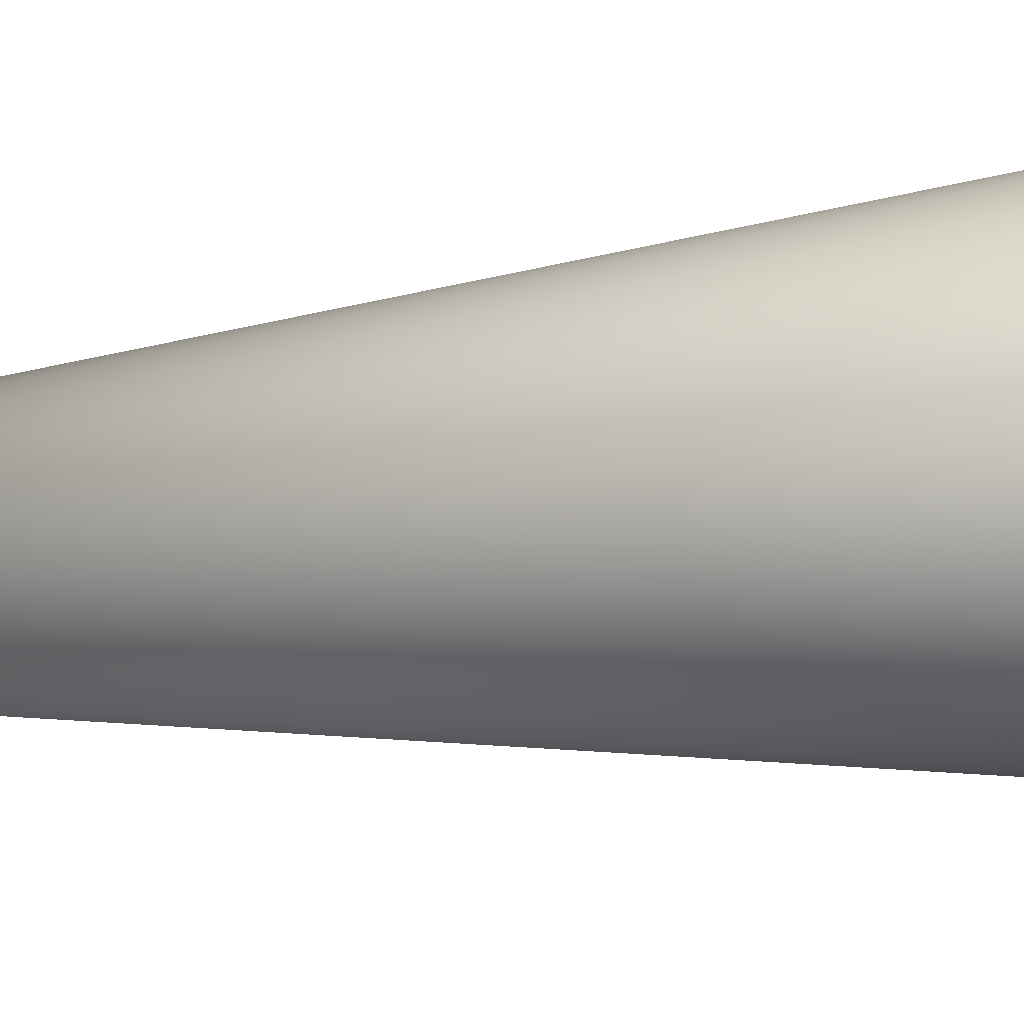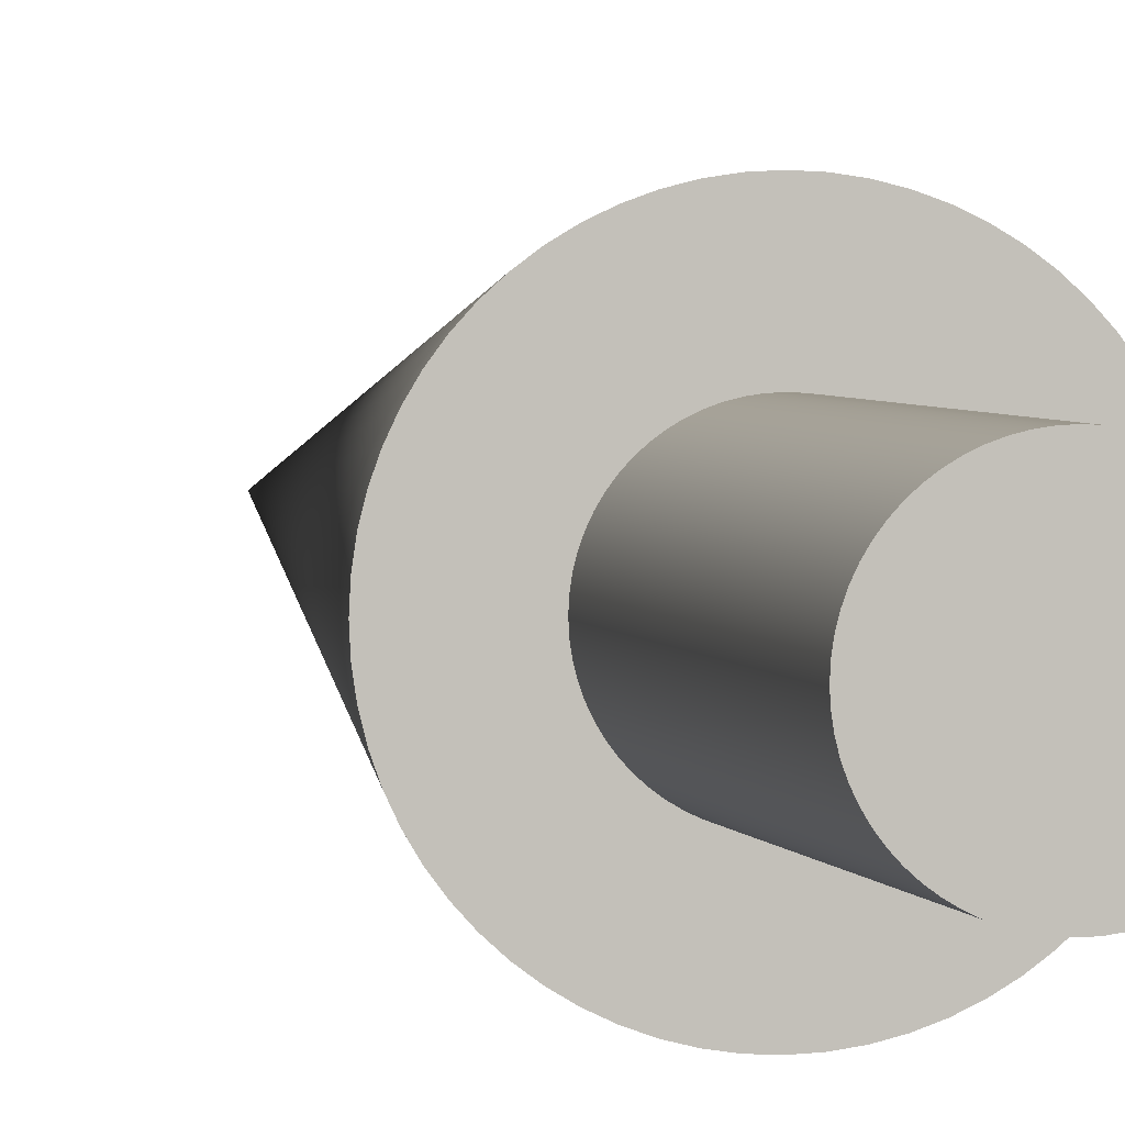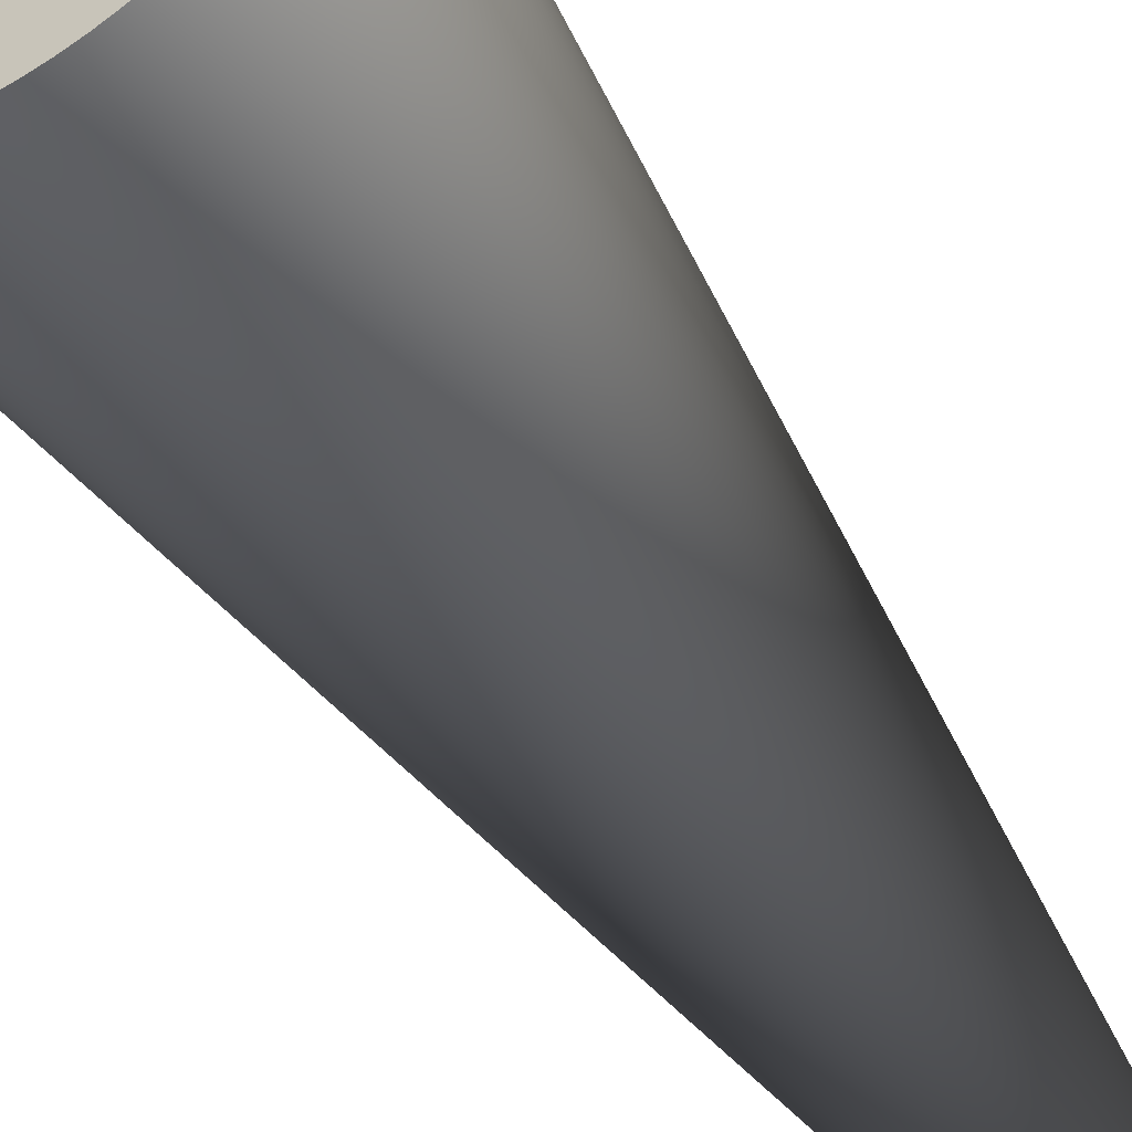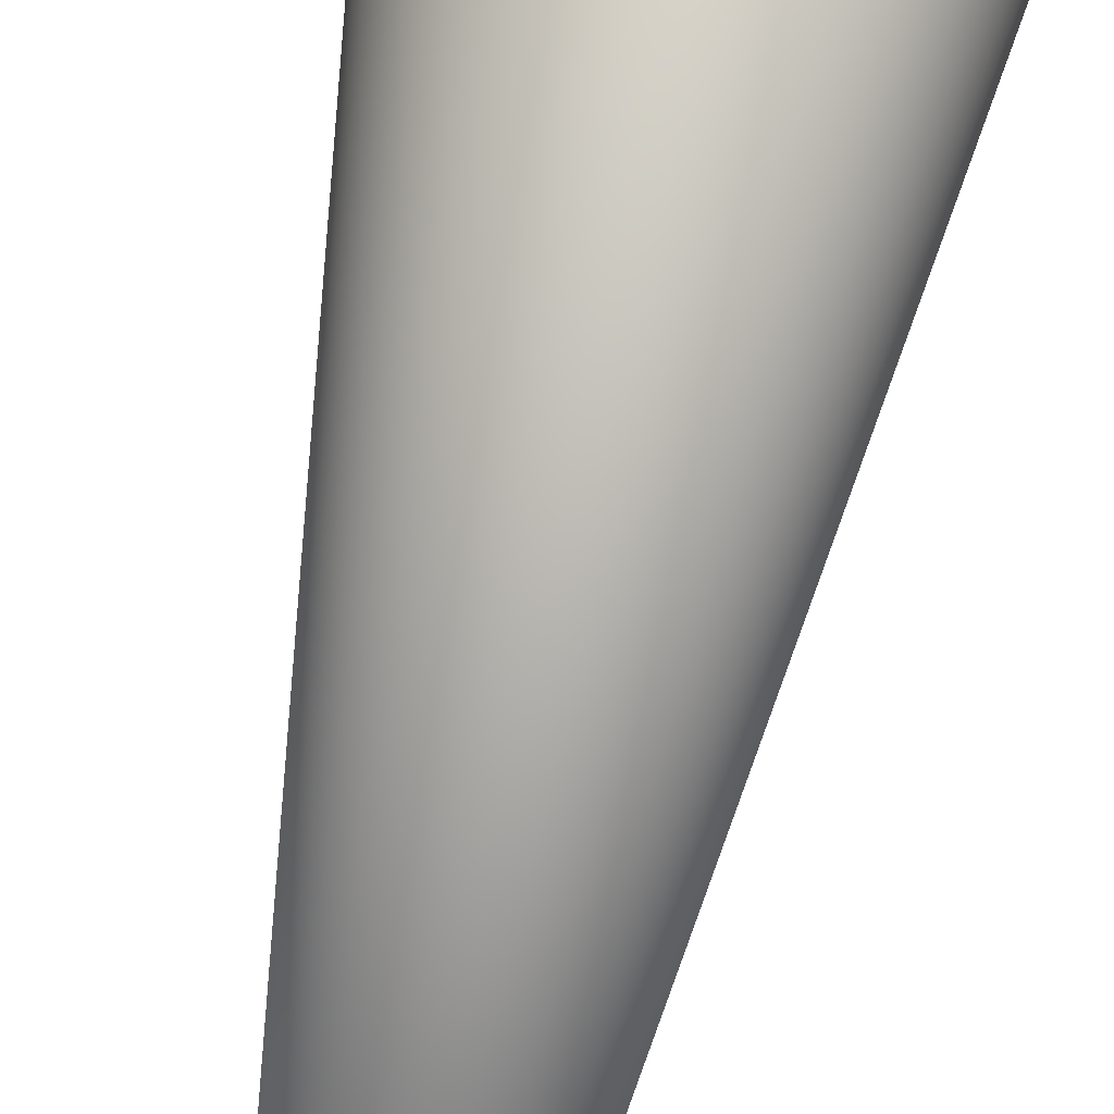
<metadata>
{"format":"obj","ext":"obj","renderer":"f3d","projection":"perspective","resolution":1024,"background":"white","views":[{"elev":26.5,"azim":81.1,"up":"+Y"},{"elev":2.7,"azim":168.4,"up":"+Y"},{"elev":-52.5,"azim":-147.8,"up":"+Y"},{"elev":59.1,"azim":10.5,"up":"+Y"}]}
</metadata>
<code>
v 0.05 0 0
v 0.04976 0.004901 0
v 0.04904 0.009755 0
v 0.04785 0.01451 0
v 0.04619 0.01913 0
v 0.0441 0.02357 0
v 0.04157 0.02778 0
v 0.03865 0.03172 0
v 0.03535 0.03535 0
v 0.03172 0.03865 0
v 0.02778 0.04157 0
v 0.02357 0.0441 0
v 0.01913 0.04619 0
v 0.01451 0.04785 0
v 0.009755 0.04904 0
v 0.004901 0.04976 0
v 0 0.05 0
v -0.004901 0.04976 0
v -0.009755 0.04904 0
v -0.01451 0.04785 0
v -0.01913 0.04619 0
v -0.02357 0.0441 0
v -0.02778 0.04157 0
v -0.03172 0.03865 0
v -0.03535 0.03535 0
v -0.03865 0.03172 0
v -0.04157 0.02778 0
v -0.0441 0.02357 0
v -0.04619 0.01913 0
v -0.04785 0.01451 0
v -0.04904 0.009755 0
v -0.04976 0.004901 0
v -0.05 0 0
v -0.04976 -0.004901 0
v -0.04904 -0.009755 0
v -0.04785 -0.01451 0
v -0.04619 -0.01913 0
v -0.0441 -0.02357 0
v -0.04157 -0.02778 0
v -0.03865 -0.03172 0
v -0.03535 -0.03535 0
v -0.03172 -0.03865 0
v -0.02778 -0.04157 0
v -0.02357 -0.0441 0
v -0.01913 -0.04619 0
v -0.01451 -0.04785 0
v -0.009755 -0.04904 0
v -0.004901 -0.04976 0
v -0 -0.05 0
v 0.004901 -0.04976 0
v 0.009755 -0.04904 0
v 0.01451 -0.04785 0
v 0.01913 -0.04619 0
v 0.02357 -0.0441 0
v 0.02778 -0.04157 0
v 0.03172 -0.03865 0
v 0.03535 -0.03535 0
v 0.03865 -0.03172 0
v 0.04157 -0.02778 0
v 0.0441 -0.02357 0
v 0.04619 -0.01913 0
v 0.04785 -0.01451 0
v 0.04904 -0.009755 0
v 0.04976 -0.004901 0
v 0.05 0 0
v 0.04976 0.004901 0
v 0.04904 0.009755 0
v 0.04785 0.01451 0
v 0.04619 0.01913 0
v 0.0441 0.02357 0
v 0.04157 0.02778 0
v 0.03865 0.03172 0
v 0.03535 0.03535 0
v 0.03172 0.03865 0
v 0.02778 0.04157 0
v 0.02357 0.0441 0
v 0.01913 0.04619 0
v 0.01451 0.04785 0
v 0.009755 0.04904 0
v 0.004901 0.04976 0
v 0 0.05 0
v -0.004901 0.04976 0
v -0.009755 0.04904 0
v -0.01451 0.04785 0
v -0.01913 0.04619 0
v -0.02357 0.0441 0
v -0.02778 0.04157 0
v -0.03172 0.03865 0
v -0.03535 0.03535 0
v -0.03865 0.03172 0
v -0.04157 0.02778 0
v -0.0441 0.02357 0
v -0.04619 0.01913 0
v -0.04785 0.01451 0
v -0.04904 0.009755 0
v -0.04976 0.004901 0
v -0.05 0 0
v -0.04976 -0.004901 0
v -0.04904 -0.009755 0
v -0.04785 -0.01451 0
v -0.04619 -0.01913 0
v -0.0441 -0.02357 0
v -0.04157 -0.02778 0
v -0.03865 -0.03172 0
v -0.03535 -0.03535 0
v -0.03172 -0.03865 0
v -0.02778 -0.04157 0
v -0.02357 -0.0441 0
v -0.01913 -0.04619 0
v -0.01451 -0.04785 0
v -0.009755 -0.04904 0
v -0.004901 -0.04976 0
v -0 -0.05 0
v 0.004901 -0.04976 0
v 0.009755 -0.04904 0
v 0.01451 -0.04785 0
v 0.01913 -0.04619 0
v 0.02357 -0.0441 0
v 0.02778 -0.04157 0
v 0.03172 -0.03865 0
v 0.03535 -0.03535 0
v 0.03865 -0.03172 0
v 0.04157 -0.02778 0
v 0.0441 -0.02357 0
v 0.04619 -0.01913 0
v 0.04785 -0.01451 0
v 0.04904 -0.009755 0
v 0.04976 -0.004901 0
v 0.05 0 0.25
v 0.04976 0.004901 0.25
v 0.04904 0.009755 0.25
v 0.04785 0.01451 0.25
v 0.04619 0.01913 0.25
v 0.0441 0.02357 0.25
v 0.04157 0.02778 0.25
v 0.03865 0.03172 0.25
v 0.03535 0.03535 0.25
v 0.03172 0.03865 0.25
v 0.02778 0.04157 0.25
v 0.02357 0.0441 0.25
v 0.01913 0.04619 0.25
v 0.01451 0.04785 0.25
v 0.009755 0.04904 0.25
v 0.004901 0.04976 0.25
v 0 0.05 0.25
v -0.004901 0.04976 0.25
v -0.009755 0.04904 0.25
v -0.01451 0.04785 0.25
v -0.01913 0.04619 0.25
v -0.02357 0.0441 0.25
v -0.02778 0.04157 0.25
v -0.03172 0.03865 0.25
v -0.03535 0.03535 0.25
v -0.03865 0.03172 0.25
v -0.04157 0.02778 0.25
v -0.0441 0.02357 0.25
v -0.04619 0.01913 0.25
v -0.04785 0.01451 0.25
v -0.04904 0.009755 0.25
v -0.04976 0.004901 0.25
v -0.05 0 0.25
v -0.04976 -0.004901 0.25
v -0.04904 -0.009755 0.25
v -0.04785 -0.01451 0.25
v -0.04619 -0.01913 0.25
v -0.0441 -0.02357 0.25
v -0.04157 -0.02778 0.25
v -0.03865 -0.03172 0.25
v -0.03535 -0.03535 0.25
v -0.03172 -0.03865 0.25
v -0.02778 -0.04157 0.25
v -0.02357 -0.0441 0.25
v -0.01913 -0.04619 0.25
v -0.01451 -0.04785 0.25
v -0.009755 -0.04904 0.25
v -0.004901 -0.04976 0.25
v -0 -0.05 0.25
v 0.004901 -0.04976 0.25
v 0.009755 -0.04904 0.25
v 0.01451 -0.04785 0.25
v 0.01913 -0.04619 0.25
v 0.02357 -0.0441 0.25
v 0.02778 -0.04157 0.25
v 0.03172 -0.03865 0.25
v 0.03535 -0.03535 0.25
v 0.03865 -0.03172 0.25
v 0.04157 -0.02778 0.25
v 0.0441 -0.02357 0.25
v 0.04619 -0.01913 0.25
v 0.04785 -0.01451 0.25
v 0.04904 -0.009755 0.25
v 0.04976 -0.004901 0.25
v 0.05 0 0.25
v 0.04976 0.004901 0.25
v 0.04904 0.009755 0.25
v 0.04785 0.01451 0.25
v 0.04619 0.01913 0.25
v 0.0441 0.02357 0.25
v 0.04157 0.02778 0.25
v 0.03865 0.03172 0.25
v 0.03535 0.03535 0.25
v 0.03172 0.03865 0.25
v 0.02778 0.04157 0.25
v 0.02357 0.0441 0.25
v 0.01913 0.04619 0.25
v 0.01451 0.04785 0.25
v 0.009755 0.04904 0.25
v 0.004901 0.04976 0.25
v 0 0.05 0.25
v -0.004901 0.04976 0.25
v -0.009755 0.04904 0.25
v -0.01451 0.04785 0.25
v -0.01913 0.04619 0.25
v -0.02357 0.0441 0.25
v -0.02778 0.04157 0.25
v -0.03172 0.03865 0.25
v -0.03535 0.03535 0.25
v -0.03865 0.03172 0.25
v -0.04157 0.02778 0.25
v -0.0441 0.02357 0.25
v -0.04619 0.01913 0.25
v -0.04785 0.01451 0.25
v -0.04904 0.009755 0.25
v -0.04976 0.004901 0.25
v -0.05 0 0.25
v -0.04976 -0.004901 0.25
v -0.04904 -0.009755 0.25
v -0.04785 -0.01451 0.25
v -0.04619 -0.01913 0.25
v -0.0441 -0.02357 0.25
v -0.04157 -0.02778 0.25
v -0.03865 -0.03172 0.25
v -0.03535 -0.03535 0.25
v -0.03172 -0.03865 0.25
v -0.02778 -0.04157 0.25
v -0.02357 -0.0441 0.25
v -0.01913 -0.04619 0.25
v -0.01451 -0.04785 0.25
v -0.009755 -0.04904 0.25
v -0.004901 -0.04976 0.25
v -0 -0.05 0.25
v 0.004901 -0.04976 0.25
v 0.009755 -0.04904 0.25
v 0.01451 -0.04785 0.25
v 0.01913 -0.04619 0.25
v 0.02357 -0.0441 0.25
v 0.02778 -0.04157 0.25
v 0.03172 -0.03865 0.25
v 0.03535 -0.03535 0.25
v 0.03865 -0.03172 0.25
v 0.04157 -0.02778 0.25
v 0.0441 -0.02357 0.25
v 0.04619 -0.01913 0.25
v 0.04785 -0.01451 0.25
v 0.04904 -0.009755 0.25
v 0.04976 -0.004901 0.25
v 0.1 0 0.25
v 0.09952 0.009802 0.25
v 0.09808 0.01951 0.25
v 0.09569 0.02903 0.25
v 0.09239 0.03827 0.25
v 0.08819 0.04714 0.25
v 0.08315 0.05556 0.25
v 0.0773 0.06344 0.25
v 0.07071 0.07071 0.25
v 0.06344 0.0773 0.25
v 0.05556 0.08315 0.25
v 0.04714 0.08819 0.25
v 0.03827 0.09239 0.25
v 0.02903 0.09569 0.25
v 0.01951 0.09808 0.25
v 0.009802 0.09952 0.25
v 0 0.1 0.25
v -0.009802 0.09952 0.25
v -0.01951 0.09808 0.25
v -0.02903 0.09569 0.25
v -0.03827 0.09239 0.25
v -0.04714 0.08819 0.25
v -0.05556 0.08315 0.25
v -0.06344 0.0773 0.25
v -0.07071 0.07071 0.25
v -0.0773 0.06344 0.25
v -0.08315 0.05556 0.25
v -0.08819 0.04714 0.25
v -0.09239 0.03827 0.25
v -0.09569 0.02903 0.25
v -0.09808 0.01951 0.25
v -0.09952 0.009802 0.25
v -0.1 0 0.25
v -0.09952 -0.009802 0.25
v -0.09808 -0.01951 0.25
v -0.09569 -0.02903 0.25
v -0.09239 -0.03827 0.25
v -0.08819 -0.04714 0.25
v -0.08315 -0.05556 0.25
v -0.0773 -0.06344 0.25
v -0.07071 -0.07071 0.25
v -0.06344 -0.0773 0.25
v -0.05556 -0.08315 0.25
v -0.04714 -0.08819 0.25
v -0.03827 -0.09239 0.25
v -0.02903 -0.09569 0.25
v -0.01951 -0.09808 0.25
v -0.009802 -0.09952 0.25
v -0 -0.1 0.25
v 0.009802 -0.09952 0.25
v 0.01951 -0.09808 0.25
v 0.02903 -0.09569 0.25
v 0.03827 -0.09239 0.25
v 0.04714 -0.08819 0.25
v 0.05556 -0.08315 0.25
v 0.06344 -0.0773 0.25
v 0.07071 -0.07071 0.25
v 0.0773 -0.06344 0.25
v 0.08315 -0.05556 0.25
v 0.08819 -0.04714 0.25
v 0.09239 -0.03827 0.25
v 0.09569 -0.02903 0.25
v 0.09808 -0.01951 0.25
v 0.09952 -0.009802 0.25
v 0 0 1
v 0.1 0 0.25
v 0.09952 0.009802 0.25
v 0.09808 0.01951 0.25
v 0.09569 0.02903 0.25
v 0.09239 0.03827 0.25
v 0.08819 0.04714 0.25
v 0.08315 0.05556 0.25
v 0.0773 0.06344 0.25
v 0.07071 0.07071 0.25
v 0.06344 0.0773 0.25
v 0.05556 0.08315 0.25
v 0.04714 0.08819 0.25
v 0.03827 0.09239 0.25
v 0.02903 0.09569 0.25
v 0.01951 0.09808 0.25
v 0.009802 0.09952 0.25
v 0 0.1 0.25
v -0.009802 0.09952 0.25
v -0.01951 0.09808 0.25
v -0.02903 0.09569 0.25
v -0.03827 0.09239 0.25
v -0.04714 0.08819 0.25
v -0.05556 0.08315 0.25
v -0.06344 0.0773 0.25
v -0.07071 0.07071 0.25
v -0.0773 0.06344 0.25
v -0.08315 0.05556 0.25
v -0.08819 0.04714 0.25
v -0.09239 0.03827 0.25
v -0.09569 0.02903 0.25
v -0.09808 0.01951 0.25
v -0.09952 0.009802 0.25
v -0.1 0 0.25
v -0.09952 -0.009802 0.25
v -0.09808 -0.01951 0.25
v -0.09569 -0.02903 0.25
v -0.09239 -0.03827 0.25
v -0.08819 -0.04714 0.25
v -0.08315 -0.05556 0.25
v -0.0773 -0.06344 0.25
v -0.07071 -0.07071 0.25
v -0.06344 -0.0773 0.25
v -0.05556 -0.08315 0.25
v -0.04714 -0.08819 0.25
v -0.03827 -0.09239 0.25
v -0.02903 -0.09569 0.25
v -0.01951 -0.09808 0.25
v -0.009802 -0.09952 0.25
v -0 -0.1 0.25
v 0.009802 -0.09952 0.25
v 0.01951 -0.09808 0.25
v 0.02903 -0.09569 0.25
v 0.03827 -0.09239 0.25
v 0.04714 -0.08819 0.25
v 0.05556 -0.08315 0.25
v 0.06344 -0.0773 0.25
v 0.07071 -0.07071 0.25
v 0.0773 -0.06344 0.25
v 0.08315 -0.05556 0.25
v 0.08819 -0.04714 0.25
v 0.09239 -0.03827 0.25
v 0.09569 -0.02903 0.25
v 0.09808 -0.01951 0.25
v 0.09952 -0.009802 0.25
f 1 3 2
f 1 4 3
f 1 5 4
f 1 6 5
f 1 7 6
f 1 8 7
f 1 9 8
f 1 10 9
f 1 11 10
f 1 12 11
f 1 13 12
f 1 14 13
f 1 15 14
f 1 16 15
f 1 17 16
f 1 18 17
f 1 19 18
f 1 20 19
f 1 21 20
f 1 22 21
f 1 23 22
f 1 24 23
f 1 25 24
f 1 26 25
f 1 27 26
f 1 28 27
f 1 29 28
f 1 30 29
f 1 31 30
f 1 32 31
f 1 33 32
f 1 34 33
f 1 35 34
f 1 36 35
f 1 37 36
f 1 38 37
f 1 39 38
f 1 40 39
f 1 41 40
f 1 42 41
f 1 43 42
f 1 44 43
f 1 45 44
f 1 46 45
f 1 47 46
f 1 48 47
f 1 49 48
f 1 50 49
f 1 51 50
f 1 52 51
f 1 53 52
f 1 54 53
f 1 55 54
f 1 56 55
f 1 57 56
f 1 58 57
f 1 59 58
f 1 60 59
f 1 61 60
f 1 62 61
f 1 63 62
f 1 64 63
f 65 130 129
f 65 66 130
f 66 131 130
f 66 67 131
f 67 132 131
f 67 68 132
f 68 133 132
f 68 69 133
f 69 134 133
f 69 70 134
f 70 135 134
f 70 71 135
f 71 136 135
f 71 72 136
f 72 137 136
f 72 73 137
f 73 138 137
f 73 74 138
f 74 139 138
f 74 75 139
f 75 140 139
f 75 76 140
f 76 141 140
f 76 77 141
f 77 142 141
f 77 78 142
f 78 143 142
f 78 79 143
f 79 144 143
f 79 80 144
f 80 145 144
f 80 81 145
f 81 146 145
f 81 82 146
f 82 147 146
f 82 83 147
f 83 148 147
f 83 84 148
f 84 149 148
f 84 85 149
f 85 150 149
f 85 86 150
f 86 151 150
f 86 87 151
f 87 152 151
f 87 88 152
f 88 153 152
f 88 89 153
f 89 154 153
f 89 90 154
f 90 155 154
f 90 91 155
f 91 156 155
f 91 92 156
f 92 157 156
f 92 93 157
f 93 158 157
f 93 94 158
f 94 159 158
f 94 95 159
f 95 160 159
f 95 96 160
f 96 161 160
f 96 97 161
f 97 162 161
f 97 98 162
f 98 163 162
f 98 99 163
f 99 164 163
f 99 100 164
f 100 165 164
f 100 101 165
f 101 166 165
f 101 102 166
f 102 167 166
f 102 103 167
f 103 168 167
f 103 104 168
f 104 169 168
f 104 105 169
f 105 170 169
f 105 106 170
f 106 171 170
f 106 107 171
f 107 172 171
f 107 108 172
f 108 173 172
f 108 109 173
f 109 174 173
f 109 110 174
f 110 175 174
f 110 111 175
f 111 176 175
f 111 112 176
f 112 177 176
f 112 113 177
f 113 178 177
f 113 114 178
f 114 179 178
f 114 115 179
f 115 180 179
f 115 116 180
f 116 181 180
f 116 117 181
f 117 182 181
f 117 118 182
f 118 183 182
f 118 119 183
f 119 184 183
f 119 120 184
f 120 185 184
f 120 121 185
f 121 186 185
f 121 122 186
f 122 187 186
f 122 123 187
f 123 188 187
f 123 124 188
f 124 189 188
f 124 125 189
f 125 190 189
f 125 126 190
f 126 191 190
f 126 127 191
f 127 192 191
f 127 128 192
f 128 129 192
f 128 65 129
f 193 258 257
f 193 194 258
f 194 259 258
f 194 195 259
f 195 260 259
f 195 196 260
f 196 261 260
f 196 197 261
f 197 262 261
f 197 198 262
f 198 263 262
f 198 199 263
f 199 264 263
f 199 200 264
f 200 265 264
f 200 201 265
f 201 266 265
f 201 202 266
f 202 267 266
f 202 203 267
f 203 268 267
f 203 204 268
f 204 269 268
f 204 205 269
f 205 270 269
f 205 206 270
f 206 271 270
f 206 207 271
f 207 272 271
f 207 208 272
f 208 273 272
f 208 209 273
f 209 274 273
f 209 210 274
f 210 275 274
f 210 211 275
f 211 276 275
f 211 212 276
f 212 277 276
f 212 213 277
f 213 278 277
f 213 214 278
f 214 279 278
f 214 215 279
f 215 280 279
f 215 216 280
f 216 281 280
f 216 217 281
f 217 282 281
f 217 218 282
f 218 283 282
f 218 219 283
f 219 284 283
f 219 220 284
f 220 285 284
f 220 221 285
f 221 286 285
f 221 222 286
f 222 287 286
f 222 223 287
f 223 288 287
f 223 224 288
f 224 289 288
f 224 225 289
f 225 290 289
f 225 226 290
f 226 291 290
f 226 227 291
f 227 292 291
f 227 228 292
f 228 293 292
f 228 229 293
f 229 294 293
f 229 230 294
f 230 295 294
f 230 231 295
f 231 296 295
f 231 232 296
f 232 297 296
f 232 233 297
f 233 298 297
f 233 234 298
f 234 299 298
f 234 235 299
f 235 300 299
f 235 236 300
f 236 301 300
f 236 237 301
f 237 302 301
f 237 238 302
f 238 303 302
f 238 239 303
f 239 304 303
f 239 240 304
f 240 305 304
f 240 241 305
f 241 306 305
f 241 242 306
f 242 307 306
f 242 243 307
f 243 308 307
f 243 244 308
f 244 309 308
f 244 245 309
f 245 310 309
f 245 246 310
f 246 311 310
f 246 247 311
f 247 312 311
f 247 248 312
f 248 313 312
f 248 249 313
f 249 314 313
f 249 250 314
f 250 315 314
f 250 251 315
f 251 316 315
f 251 252 316
f 252 317 316
f 252 253 317
f 253 318 317
f 253 254 318
f 254 319 318
f 254 255 319
f 255 320 319
f 255 256 320
f 256 257 320
f 256 193 257
f 321 322 323
f 321 323 324
f 321 324 325
f 321 325 326
f 321 326 327
f 321 327 328
f 321 328 329
f 321 329 330
f 321 330 331
f 321 331 332
f 321 332 333
f 321 333 334
f 321 334 335
f 321 335 336
f 321 336 337
f 321 337 338
f 321 338 339
f 321 339 340
f 321 340 341
f 321 341 342
f 321 342 343
f 321 343 344
f 321 344 345
f 321 345 346
f 321 346 347
f 321 347 348
f 321 348 349
f 321 349 350
f 321 350 351
f 321 351 352
f 321 352 353
f 321 353 354
f 321 354 355
f 321 355 356
f 321 356 357
f 321 357 358
f 321 358 359
f 321 359 360
f 321 360 361
f 321 361 362
f 321 362 363
f 321 363 364
f 321 364 365
f 321 365 366
f 321 366 367
f 321 367 368
f 321 368 369
f 321 369 370
f 321 370 371
f 321 371 372
f 321 372 373
f 321 373 374
f 321 374 375
f 321 375 376
f 321 376 377
f 321 377 378
f 321 378 379
f 321 379 380
f 321 380 381
f 321 381 382
f 321 382 383
f 321 383 384
f 321 384 385
f 321 385 322

</code>
